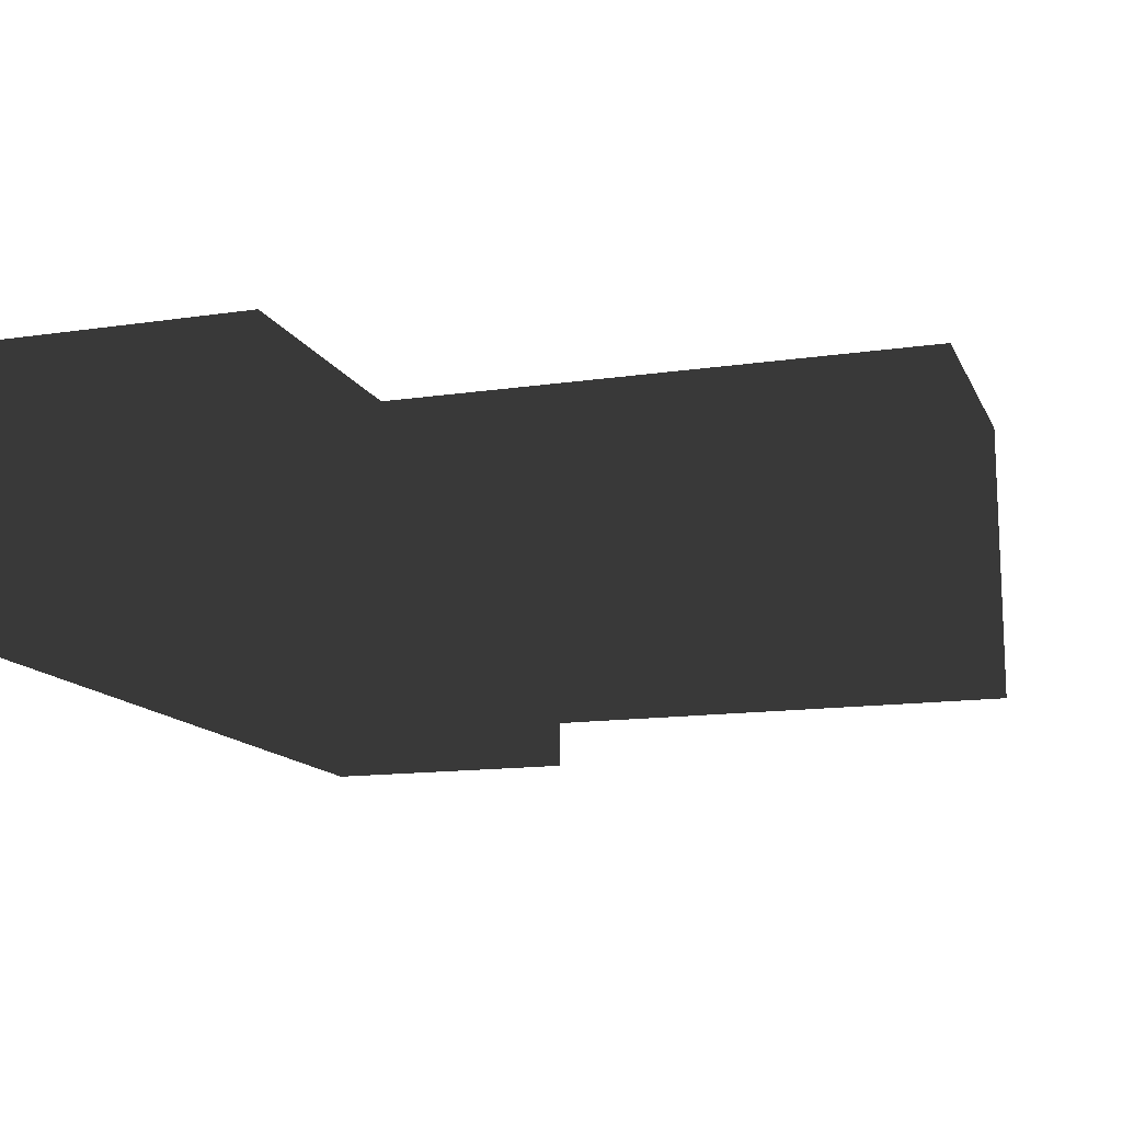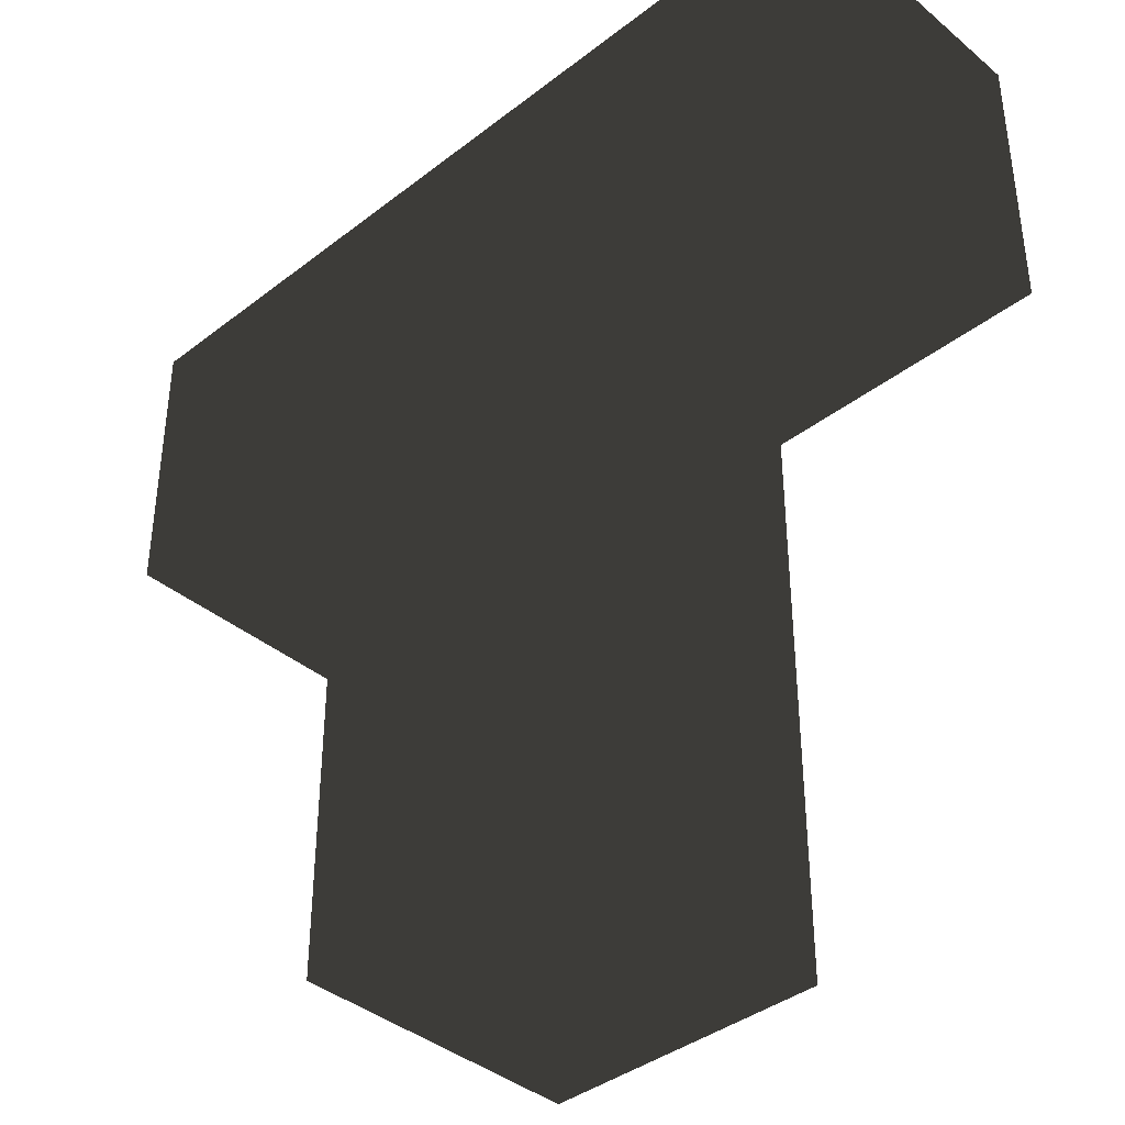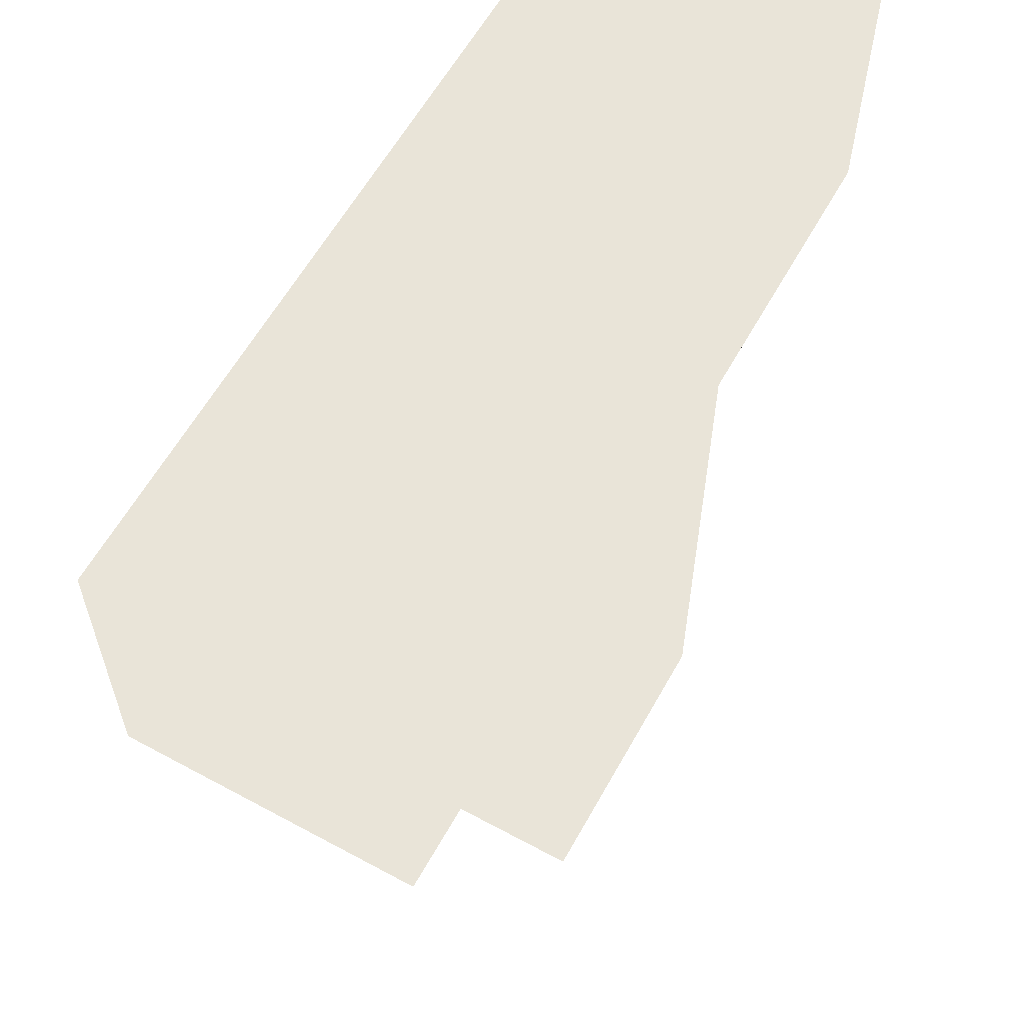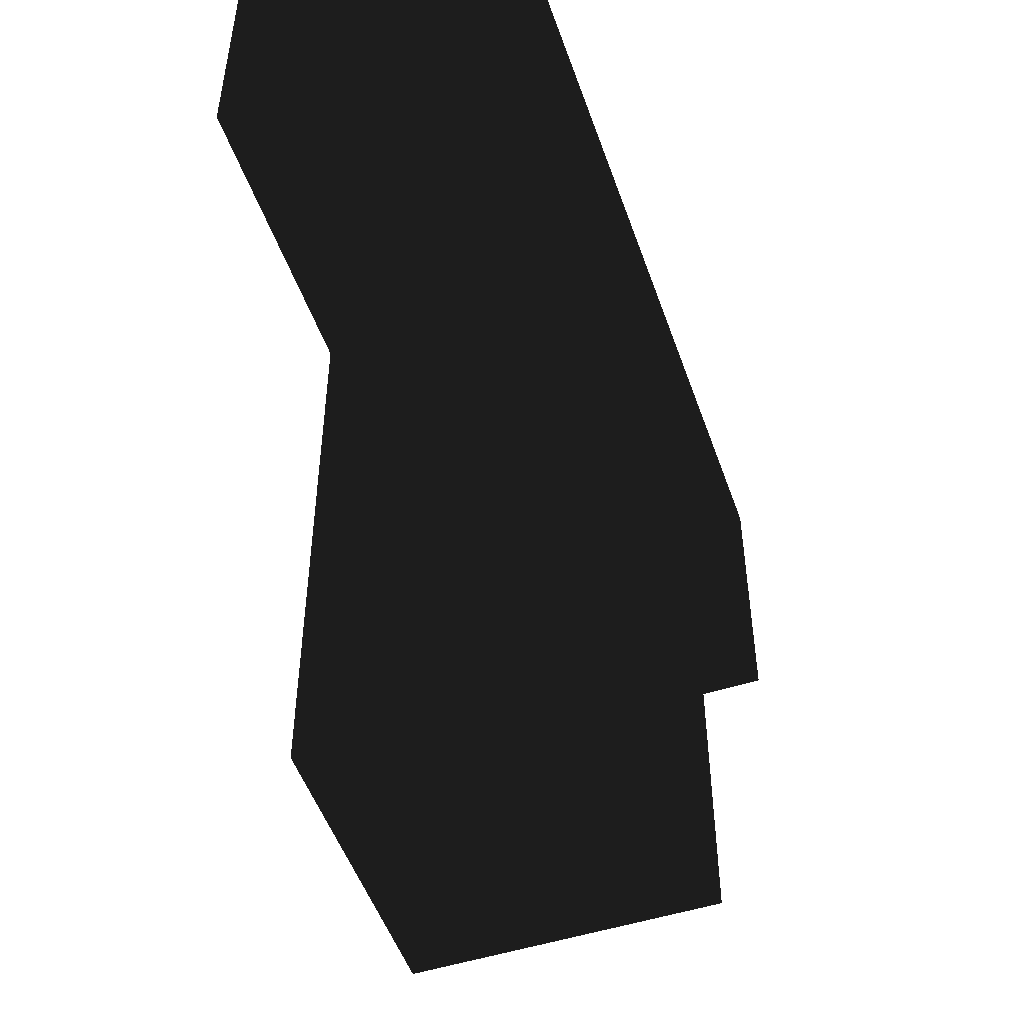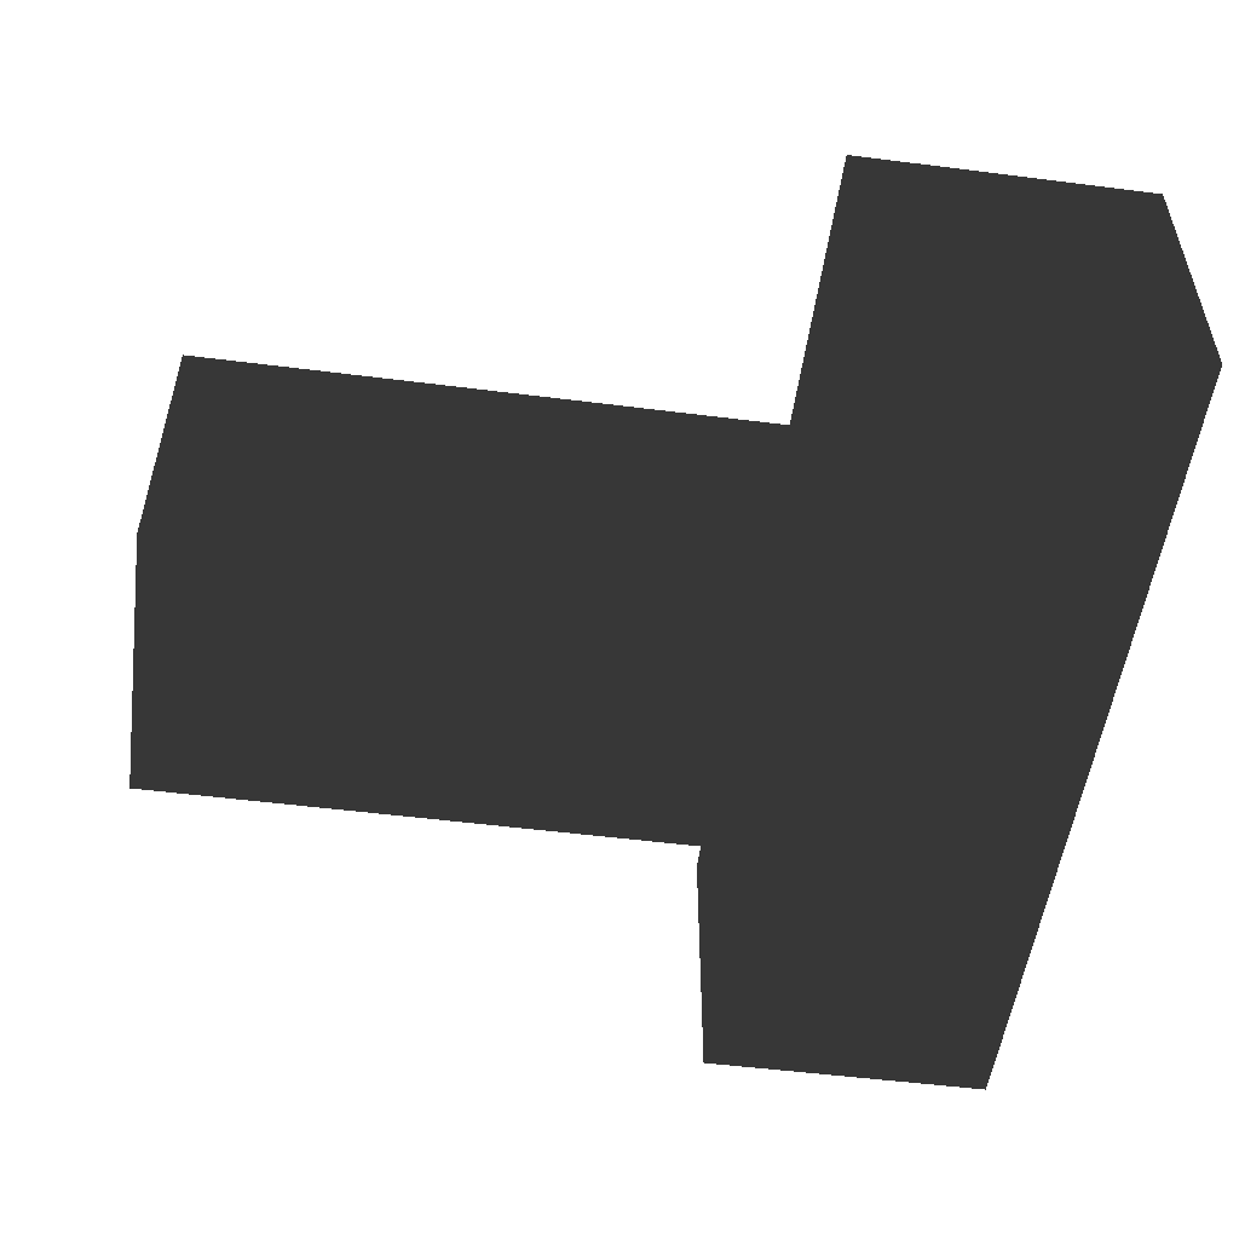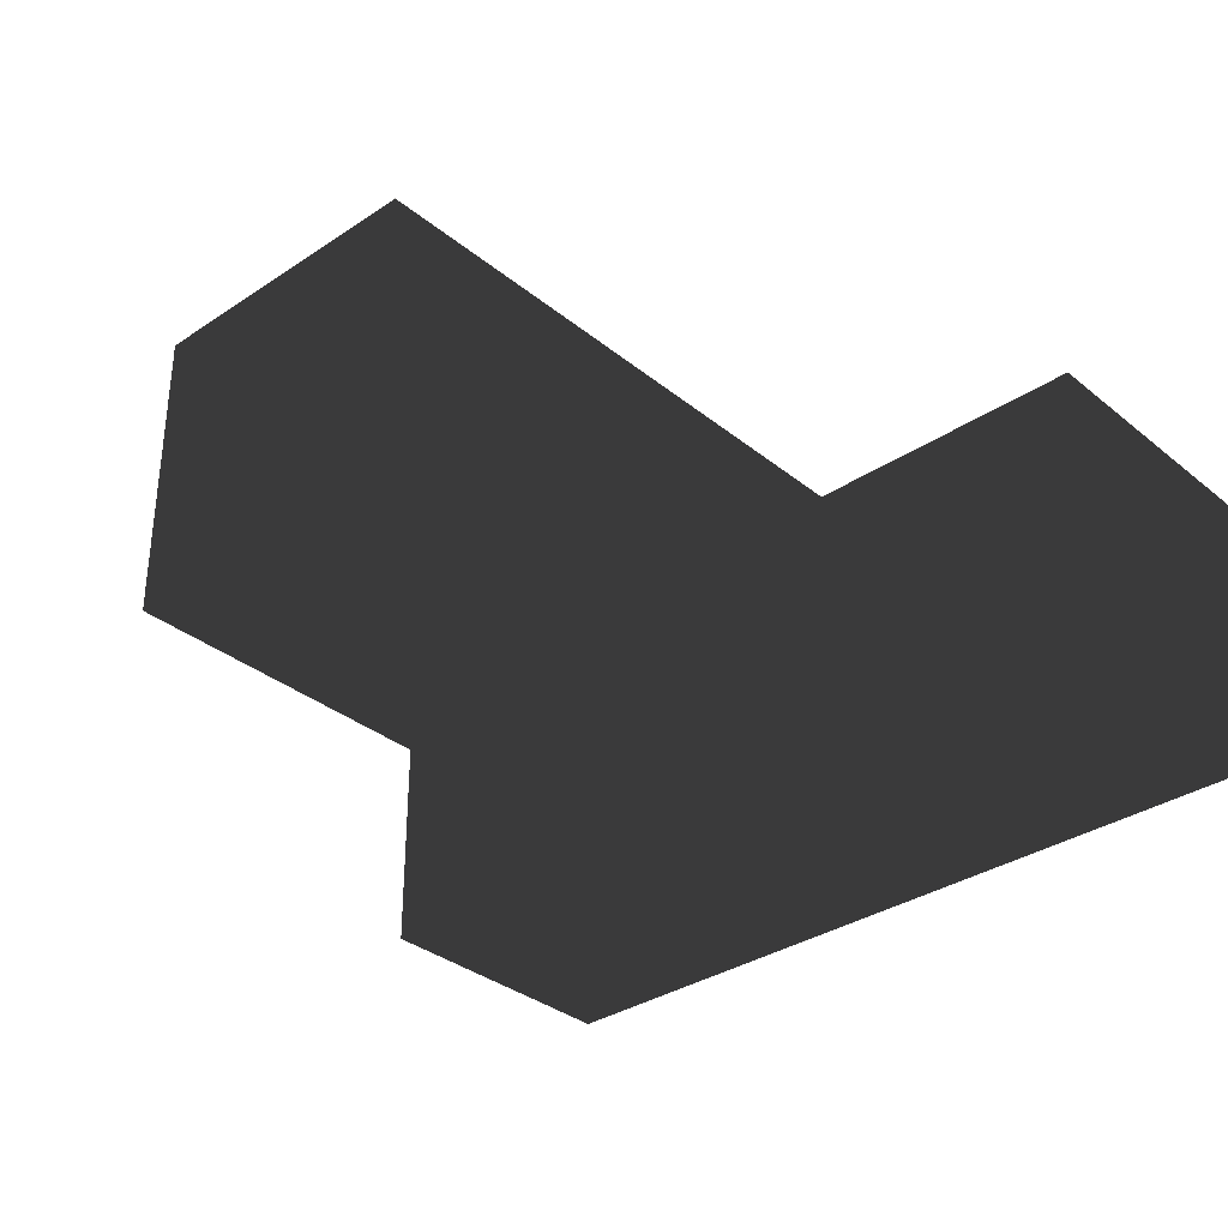
<metadata>
{"format":"obj","ext":"obj","renderer":"f3d","projection":"perspective","resolution":1024,"background":"white","views":[{"elev":-13.7,"azim":108.3,"up":"+Y"},{"elev":-39.1,"azim":-136.0,"up":"+Z"},{"elev":60.2,"azim":-61.0,"up":"+Z"},{"elev":-50.9,"azim":109.1,"up":"+Z"},{"elev":-52.6,"azim":-97.8,"up":"+Y"},{"elev":-33.5,"azim":-137.7,"up":"+Y"}]}
</metadata>
<code>
v  1 1 2
v  1 -1 2
v  1 -1 0
v  1 1 0
v  -1 -1 2
v  -1 -1 0
v  -1 1 2
v  -1 1 0
v  -1 -1 4
v  -1 1 4
v  1 -1 4
v  1 1 4
v  -1 1 6
v  1 1 6
v  1 -1 6
v  -1 -1 6
v  3 -1 4
v  3 -1 6
v  3 1 6
v  3 1 4
v  -3 1 6
v  -3 -1 6
v  -3 -1 4
v  -3 1 4
f 1 2 3 4
f 2 5 6 3
f 5 7 8 6
f 7 1 4 8
f 5 9 10 7
f 2 11 9 5
f 7 10 12 1
f 1 12 11 2
f 10 13 14 12
f 11 15 16 9
f 13 16 15 14
f 11 17 18 15
f 15 18 19 14
f 14 19 20 12
f 12 20 17 11
f 13 21 22 16
f 16 22 23 9
f 10 24 21 13
f 9 23 24 10
f 17 20 19 18
f 24 23 22 21
f 3 6 8 4

</code>
